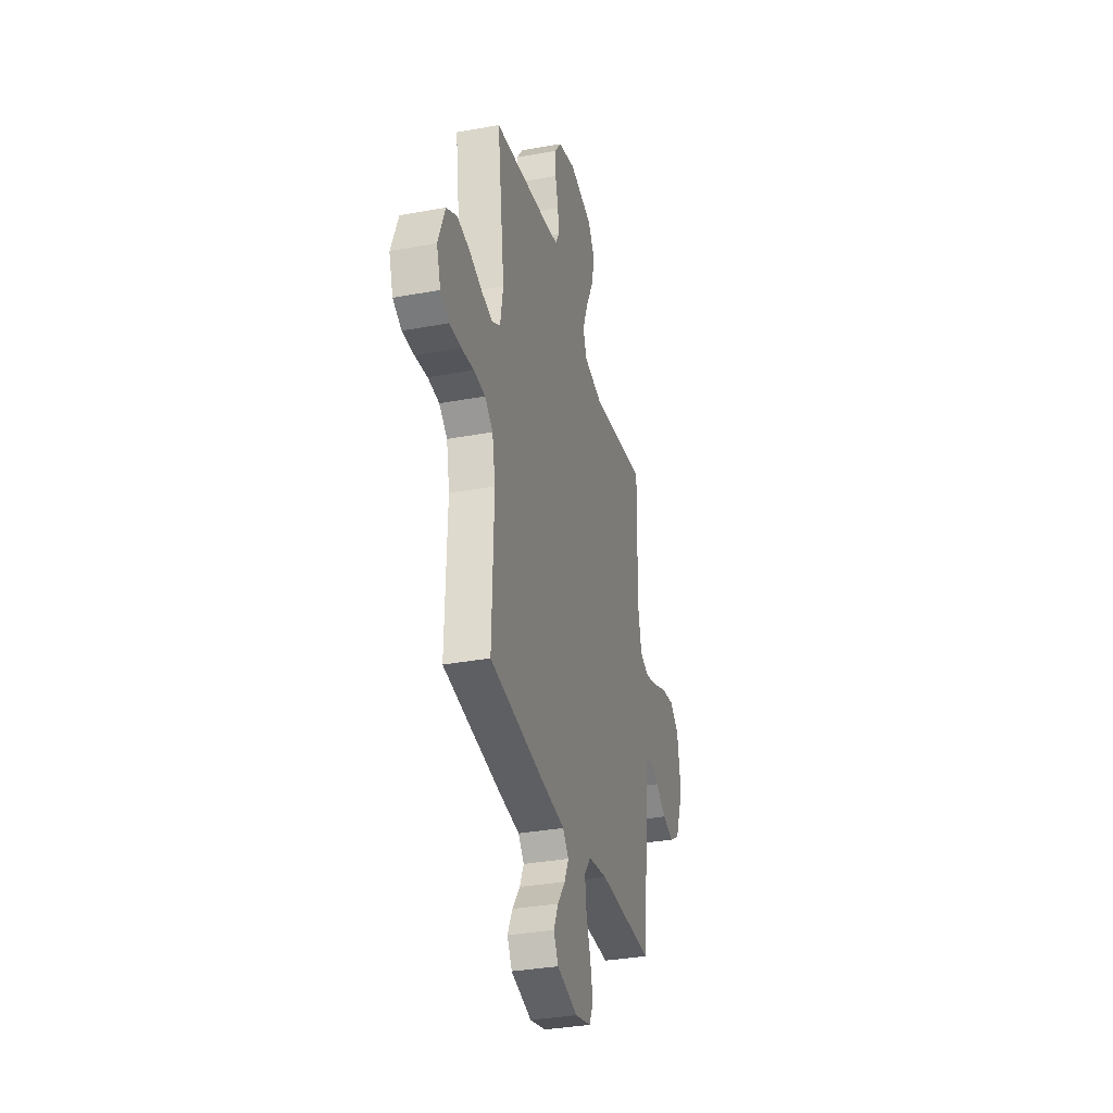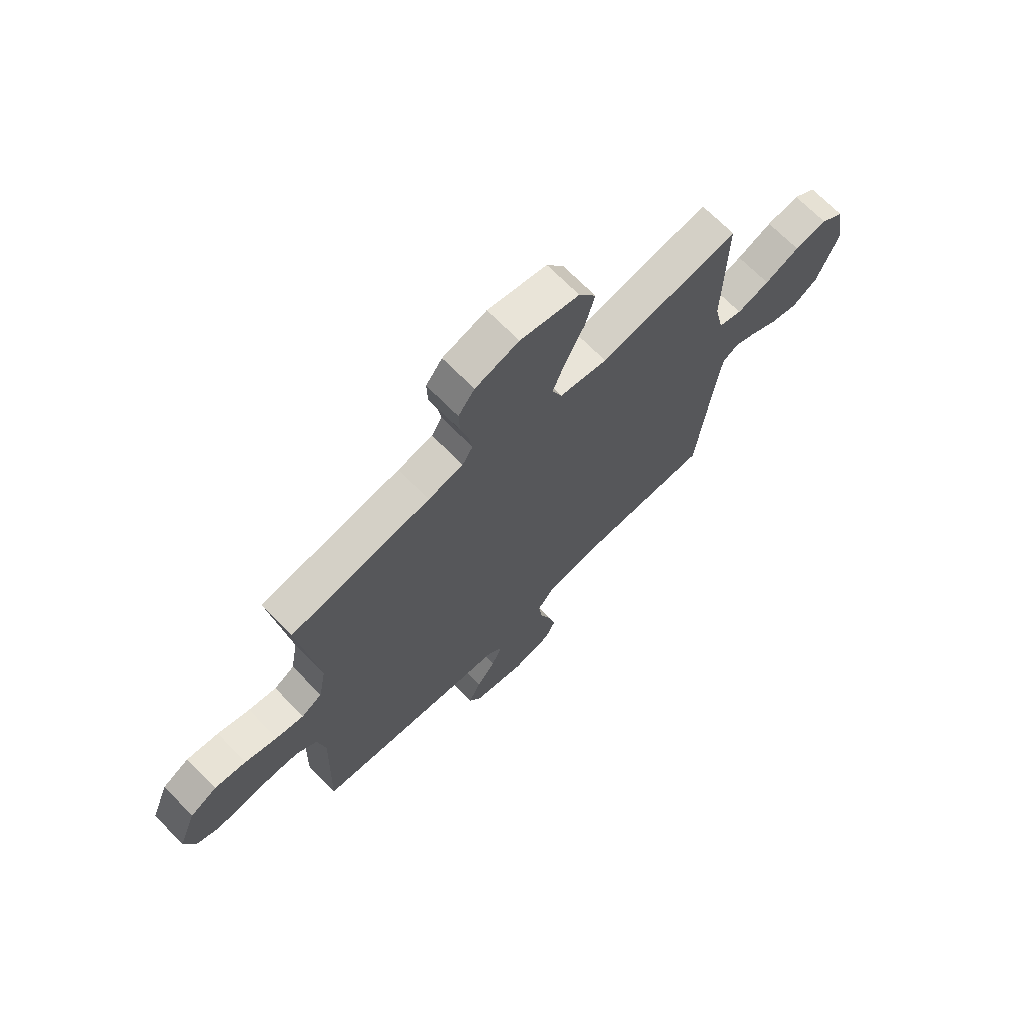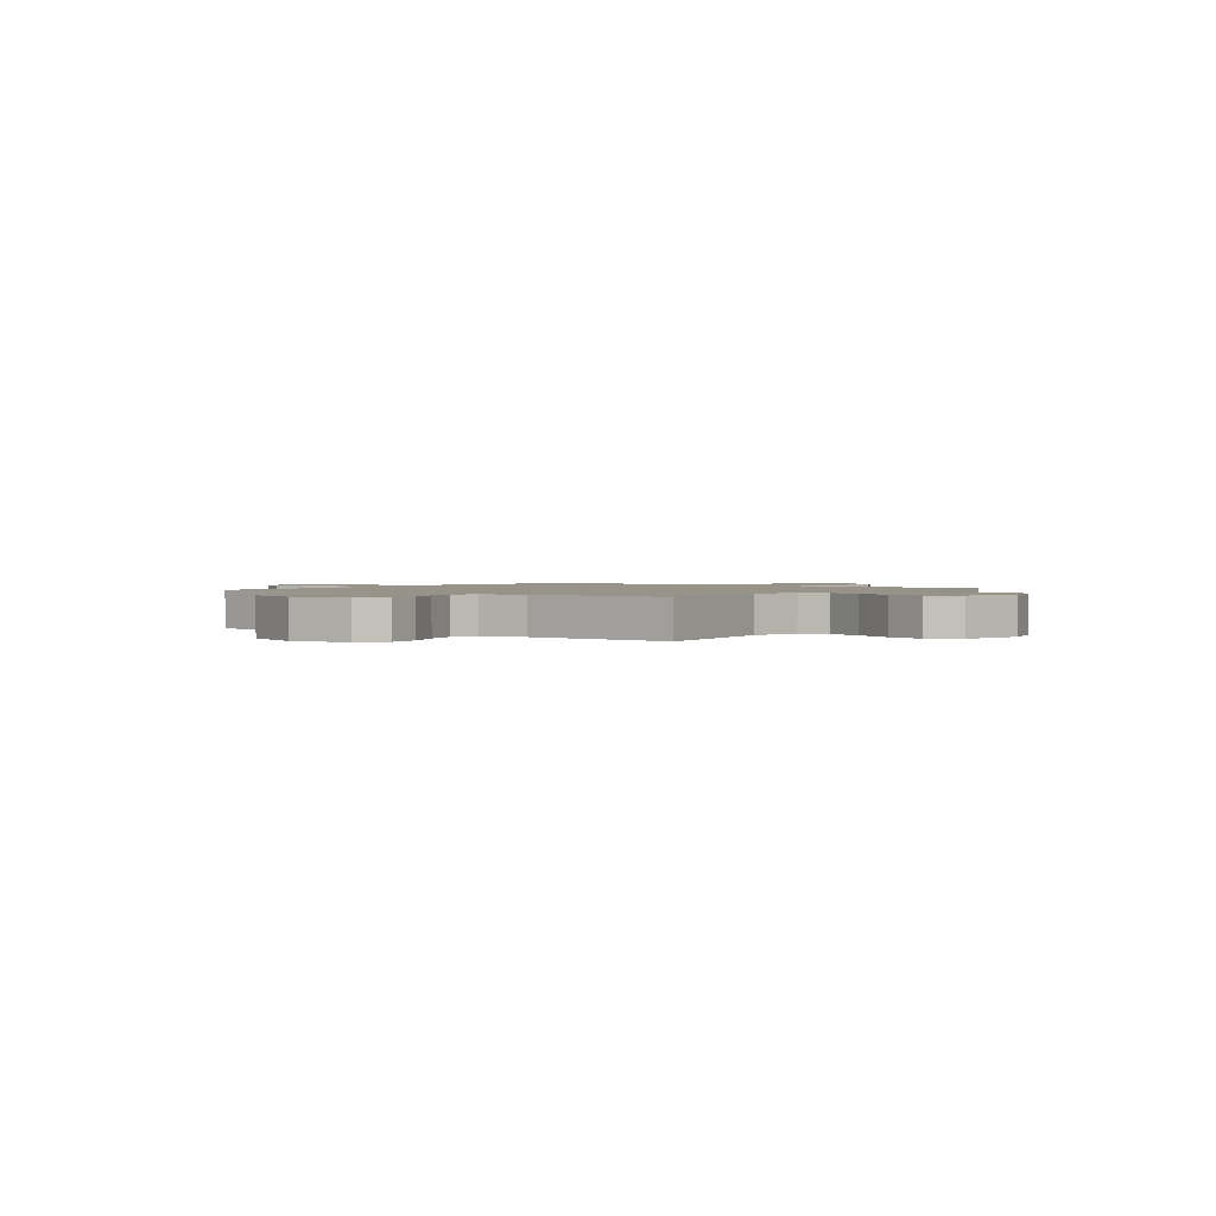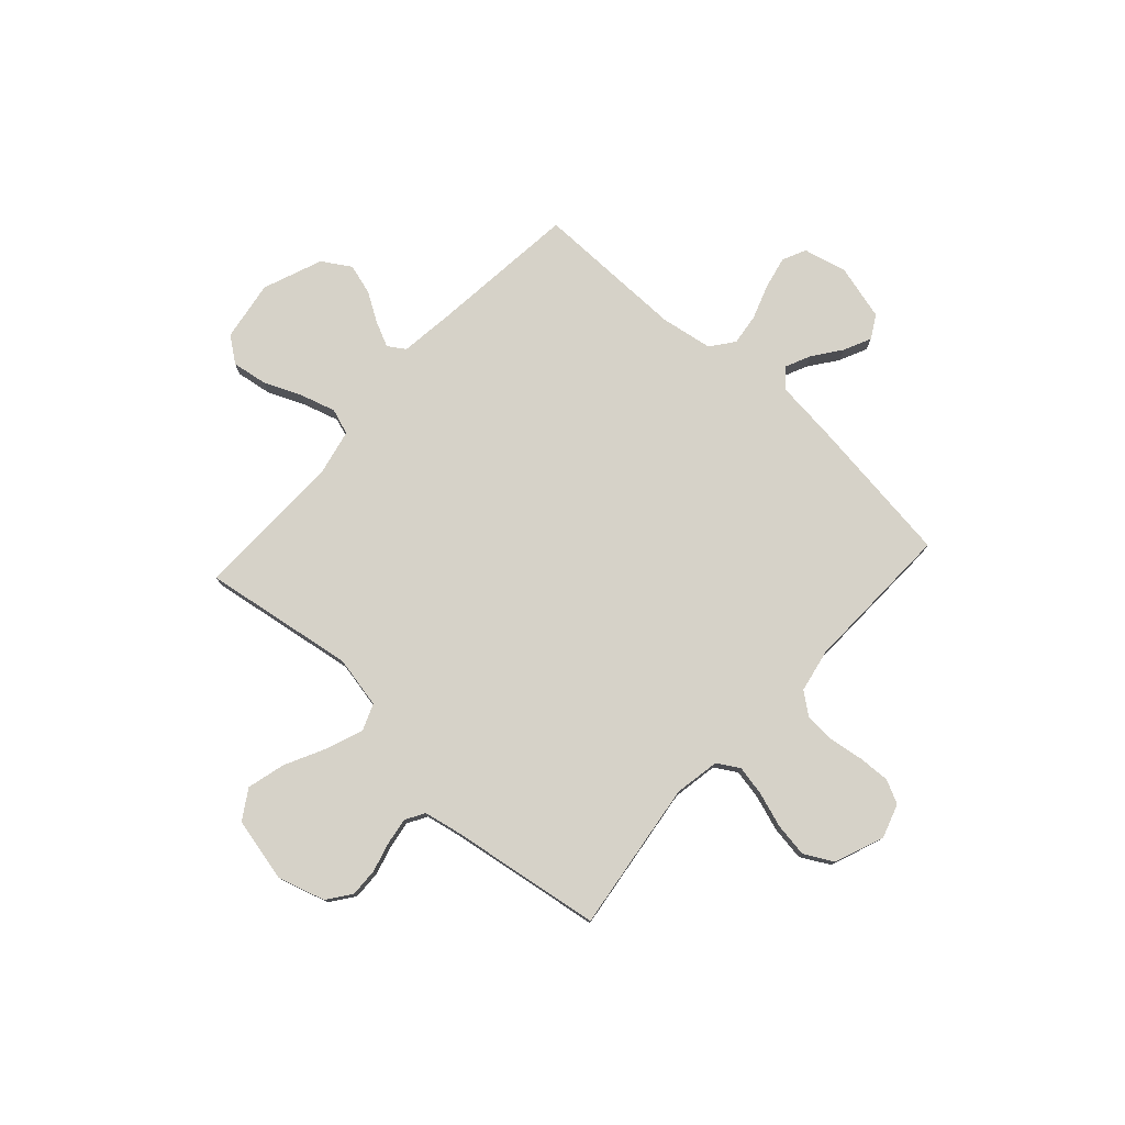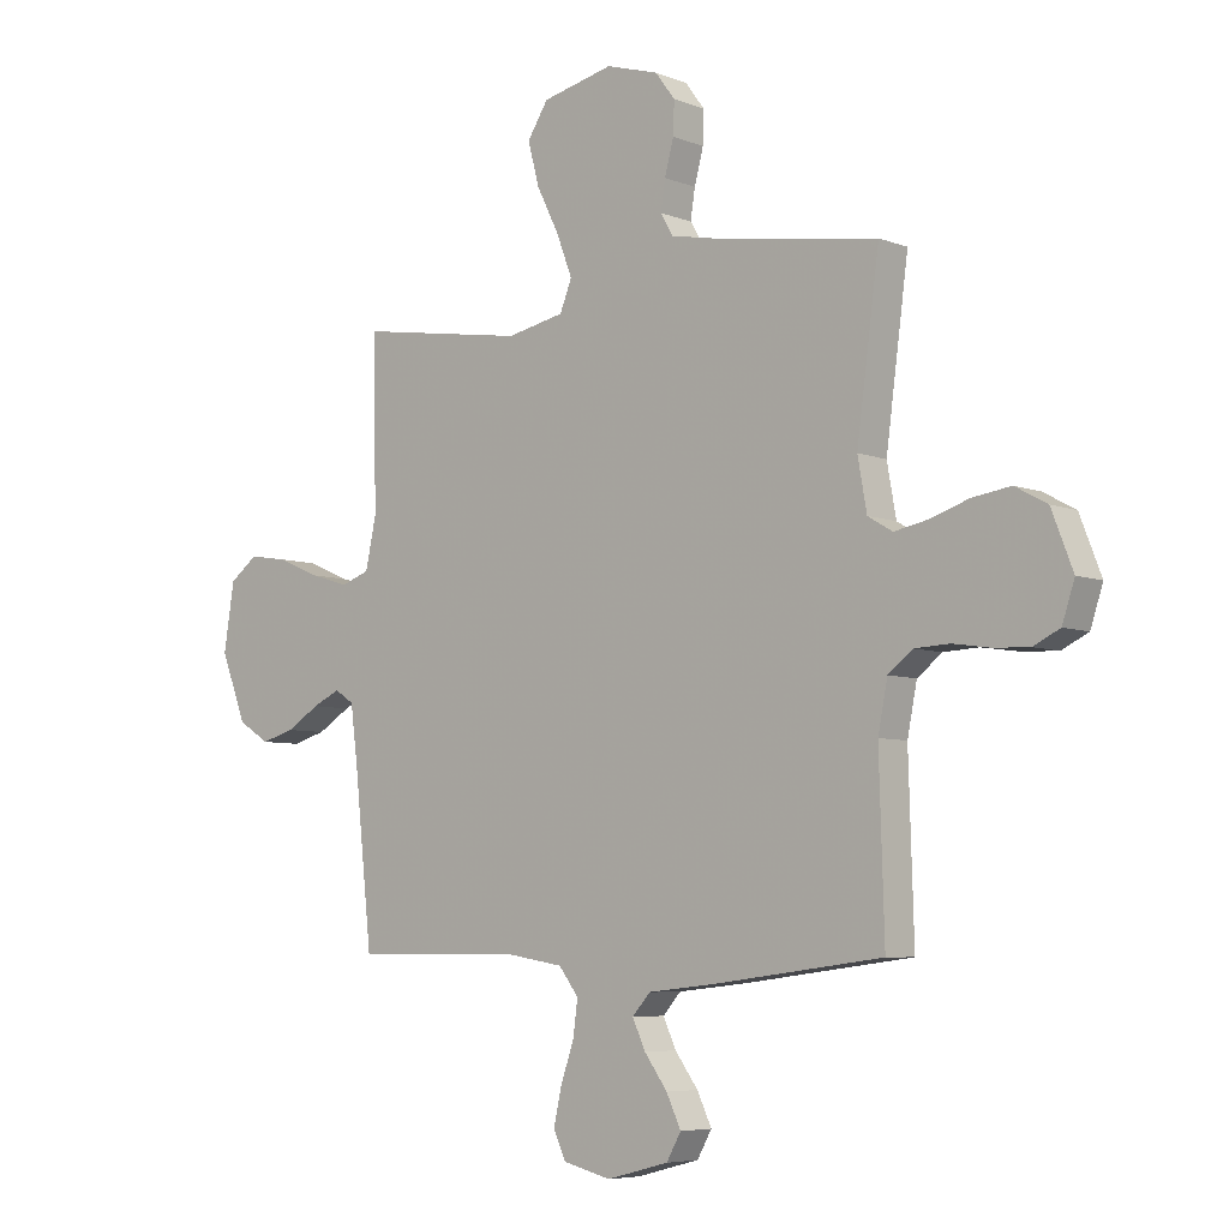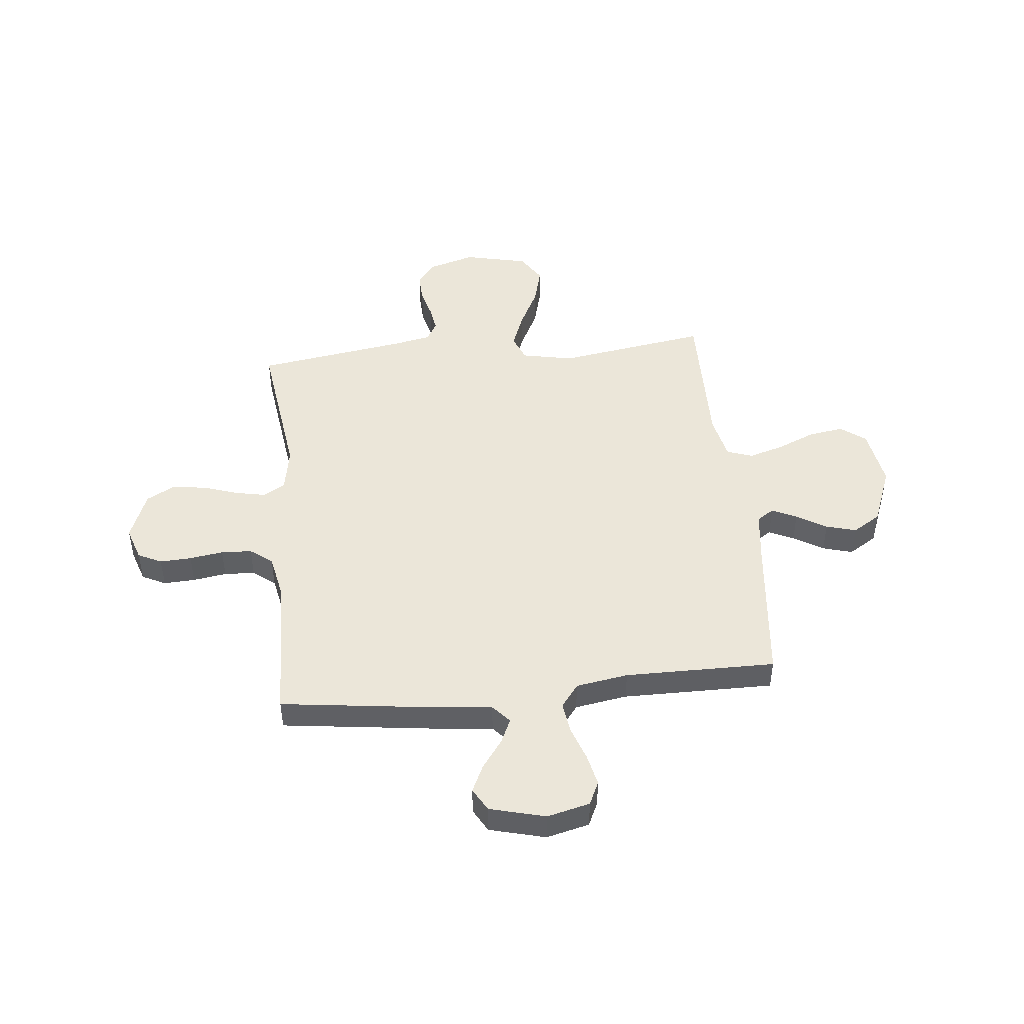
<metadata>
{"format":"obj","ext":"obj","renderer":"f3d","projection":"perspective","resolution":1024,"background":"white","views":[{"elev":-33.5,"azim":104.1,"up":"+Z"},{"elev":69.6,"azim":135.5,"up":"+Z"},{"elev":1.5,"azim":-53.1,"up":"+Y"},{"elev":77.8,"azim":42.3,"up":"+Y"},{"elev":-6.1,"azim":40.8,"up":"+Z"},{"elev":46.8,"azim":174.1,"up":"+Y"}]}
</metadata>
<code>
v 0.5 0.07 0.5
v 0.46 0.07 0.2
v 0.476 0.07 0.11
v 0.52 0.07 0.084
v 0.58 0.07 0.096
v 0.649 0.07 0.119
v 0.717 0.07 0.129
v 0.774 0.07 0.098
v 0.812 0.07 0
v 0.79 0.07 -0.067
v 0.743 0.07 -0.09
v 0.68 0.07 -0.087
v 0.613 0.07 -0.077
v 0.552 0.07 -0.08
v 0.508 0.07 -0.114
v 0.491 0.07 -0.2
v 0.5 0.07 -0.5
v 0.2 0.07 -0.539
v 0.079 0.07 -0.552
v 0.047 0.07 -0.588
v 0.07 0.07 -0.638
v 0.111 0.07 -0.694
v 0.137 0.07 -0.749
v 0.111 0.07 -0.795
v 0 0.07 -0.824
v -0.085 0.07 -0.803
v -0.107 0.07 -0.756
v -0.093 0.07 -0.692
v -0.069 0.07 -0.623
v -0.061 0.07 -0.561
v -0.096 0.07 -0.515
v -0.2 0.07 -0.498
v -0.5 0.07 -0.5
v -0.532 0.07 -0.2
v -0.545 0.07 -0.099
v -0.579 0.07 -0.077
v -0.628 0.07 -0.1
v -0.687 0.07 -0.136
v -0.747 0.07 -0.153
v -0.803 0.07 -0.118
v -0.849 0.07 0
v -0.83 0.07 0.119
v -0.78 0.07 0.157
v -0.71 0.07 0.146
v -0.635 0.07 0.114
v -0.565 0.07 0.093
v -0.514 0.07 0.111
v -0.495 0.07 0.2
v -0.5 0.07 0.5
v -0.2 0.07 0.453
v -0.097 0.07 0.474
v -0.076 0.07 0.527
v -0.104 0.07 0.6
v -0.144 0.07 0.68
v -0.164 0.07 0.756
v -0.127 0.07 0.814
v 0 0.07 0.843
v 0.094 0.07 0.815
v 0.129 0.07 0.768
v 0.127 0.07 0.711
v 0.111 0.07 0.651
v 0.103 0.07 0.599
v 0.125 0.07 0.561
v 0.2 0.07 0.546
v 0.5 0 0.5
v 0.46 0 0.2
v 0.476 0 0.11
v 0.52 0 0.084
v 0.58 0 0.096
v 0.649 0 0.119
v 0.717 0 0.129
v 0.774 0 0.098
v 0.812 0 0
v 0.79 0 -0.067
v 0.743 0 -0.09
v 0.68 0 -0.087
v 0.613 0 -0.077
v 0.552 0 -0.08
v 0.508 0 -0.114
v 0.491 0 -0.2
v 0.5 0 -0.5
v 0.2 0 -0.539
v 0.079 0 -0.552
v 0.047 0 -0.588
v 0.07 0 -0.638
v 0.111 0 -0.694
v 0.137 0 -0.749
v 0.111 0 -0.795
v 0 0 -0.824
v -0.085 0 -0.803
v -0.107 0 -0.756
v -0.093 0 -0.692
v -0.069 0 -0.623
v -0.061 0 -0.561
v -0.096 0 -0.515
v -0.2 0 -0.498
v -0.5 0 -0.5
v -0.532 0 -0.2
v -0.545 0 -0.099
v -0.579 0 -0.077
v -0.628 0 -0.1
v -0.687 0 -0.136
v -0.747 0 -0.153
v -0.803 0 -0.118
v -0.849 0 0
v -0.83 0 0.119
v -0.78 0 0.157
v -0.71 0 0.146
v -0.635 0 0.114
v -0.565 0 0.093
v -0.514 0 0.111
v -0.495 0 0.2
v -0.5 0 0.5
v -0.2 0 0.453
v -0.097 0 0.474
v -0.076 0 0.527
v -0.104 0 0.6
v -0.144 0 0.68
v -0.164 0 0.756
v -0.127 0 0.814
v 0 0 0.843
v 0.094 0 0.815
v 0.129 0 0.768
v 0.127 0 0.711
v 0.111 0 0.651
v 0.103 0 0.599
v 0.125 0 0.561
v 0.2 0 0.546
f 59 60 61
f 58 59 61
f 57 58 61
f 56 57 61
f 55 56 61
f 54 55 61
f 53 54 61
f 52 53 61 62
f 51 52 62 63
f 48 49 50
f 47 48 50 51
f 43 44 45
f 42 43 45
f 41 42 45
f 40 41 45
f 39 40 45
f 38 39 45
f 37 38 45
f 36 37 45 46
f 35 36 46 47
f 32 33 34
f 51 63 64
f 47 51 64
f 35 47 64
f 34 35 64
f 32 34 64
f 31 32 64
f 27 28 29
f 26 27 29
f 25 26 29
f 24 25 29
f 23 24 29
f 22 23 29
f 21 22 29
f 16 17 18 19
f 15 16 19
f 11 12 13
f 10 11 13
f 9 10 13
f 8 9 13
f 7 8 13
f 6 7 13
f 5 6 13
f 4 5 13 14
f 3 4 14 15
f 64 1 2
f 31 64 2
f 30 31 2
f 20 21 29 30
f 30 2 3
f 20 30 3
f 19 20 3
f 3 15 19
f 125 124 123
f 125 123 122
f 125 122 121
f 125 121 120
f 125 120 119
f 125 119 118
f 125 118 117
f 126 125 117 116
f 127 126 116 115
f 114 113 112
f 115 114 112 111
f 109 108 107
f 109 107 106
f 109 106 105
f 109 105 104
f 109 104 103
f 109 103 102
f 109 102 101
f 110 109 101 100
f 111 110 100 99
f 98 97 96
f 128 127 115
f 128 115 111
f 128 111 99
f 128 99 98
f 128 98 96
f 128 96 95
f 93 92 91
f 93 91 90
f 93 90 89
f 93 89 88
f 93 88 87
f 93 87 86
f 93 86 85
f 83 82 81 80
f 83 80 79
f 77 76 75
f 77 75 74
f 77 74 73
f 77 73 72
f 77 72 71
f 77 71 70
f 77 70 69
f 78 77 69 68
f 79 78 68 67
f 66 65 128
f 66 128 95
f 66 95 94
f 94 93 85 84
f 67 66 94
f 67 94 84
f 67 84 83
f 83 79 67
f 1 65 66 2
f 2 66 67 3
f 3 67 68 4
f 4 68 69 5
f 5 69 70 6
f 6 70 71 7
f 7 71 72 8
f 8 72 73 9
f 9 73 74 10
f 10 74 75 11
f 11 75 76 12
f 12 76 77 13
f 13 77 78 14
f 14 78 79 15
f 15 79 80 16
f 16 80 81 17
f 17 81 82 18
f 18 82 83 19
f 19 83 84 20
f 20 84 85 21
f 21 85 86 22
f 22 86 87 23
f 23 87 88 24
f 24 88 89 25
f 25 89 90 26
f 26 90 91 27
f 27 91 92 28
f 28 92 93 29
f 29 93 94 30
f 30 94 95 31
f 31 95 96 32
f 32 96 97 33
f 33 97 98 34
f 34 98 99 35
f 35 99 100 36
f 36 100 101 37
f 37 101 102 38
f 38 102 103 39
f 39 103 104 40
f 40 104 105 41
f 41 105 106 42
f 42 106 107 43
f 43 107 108 44
f 44 108 109 45
f 45 109 110 46
f 46 110 111 47
f 47 111 112 48
f 48 112 113 49
f 49 113 114 50
f 50 114 115 51
f 51 115 116 52
f 52 116 117 53
f 53 117 118 54
f 54 118 119 55
f 55 119 120 56
f 56 120 121 57
f 57 121 122 58
f 58 122 123 59
f 59 123 124 60
f 60 124 125 61
f 61 125 126 62
f 62 126 127 63
f 63 127 128 64
f 64 128 65 1

</code>
